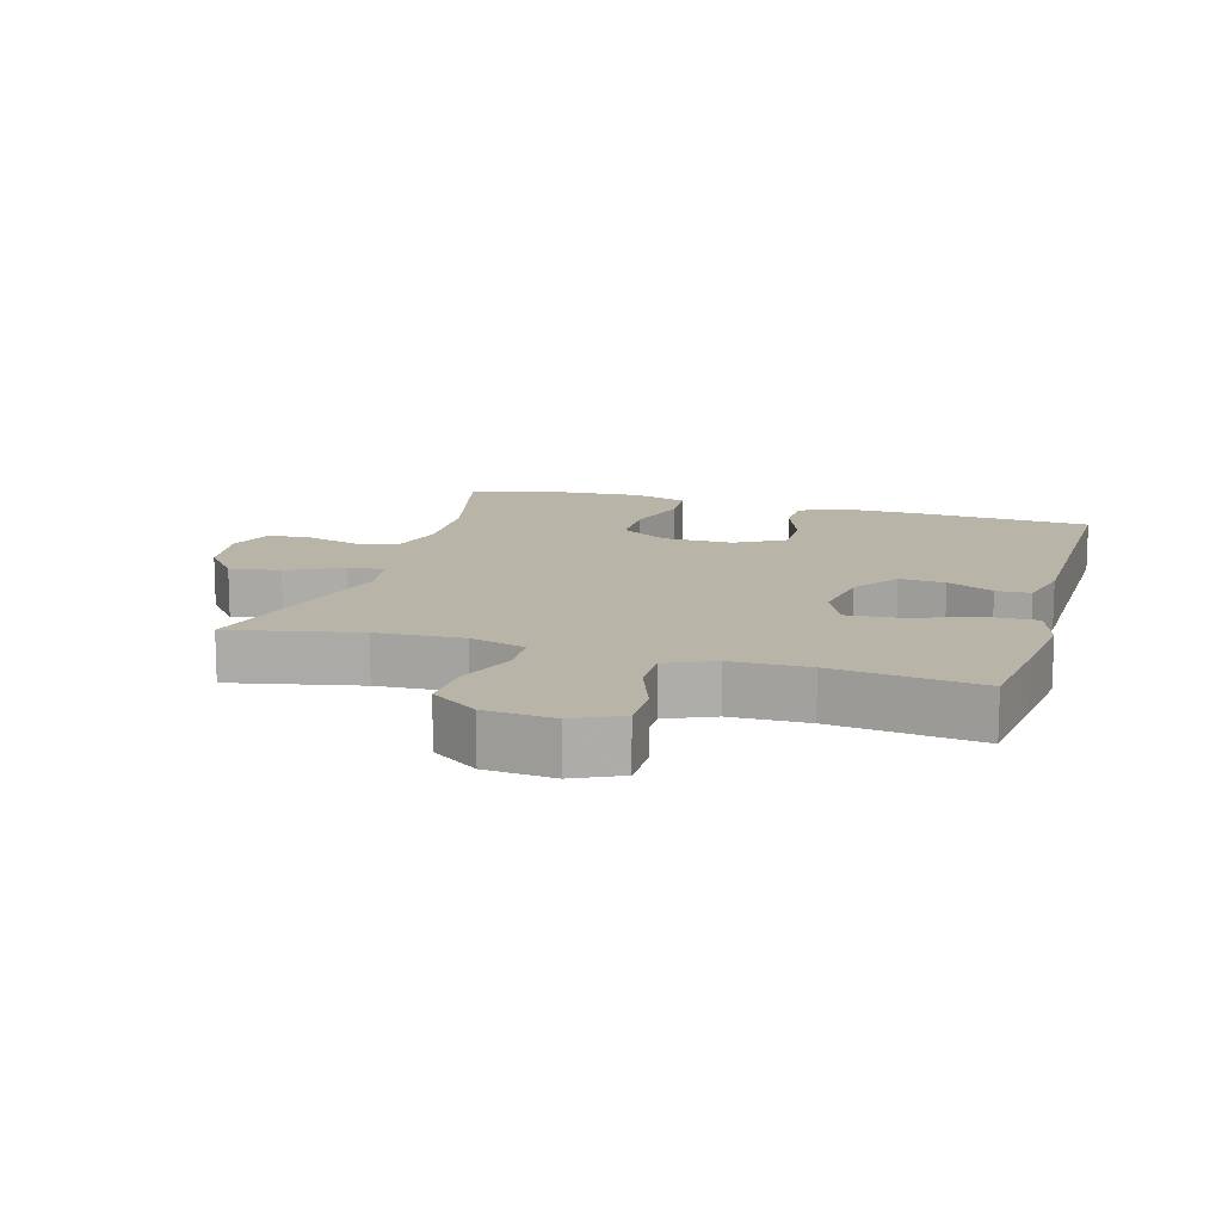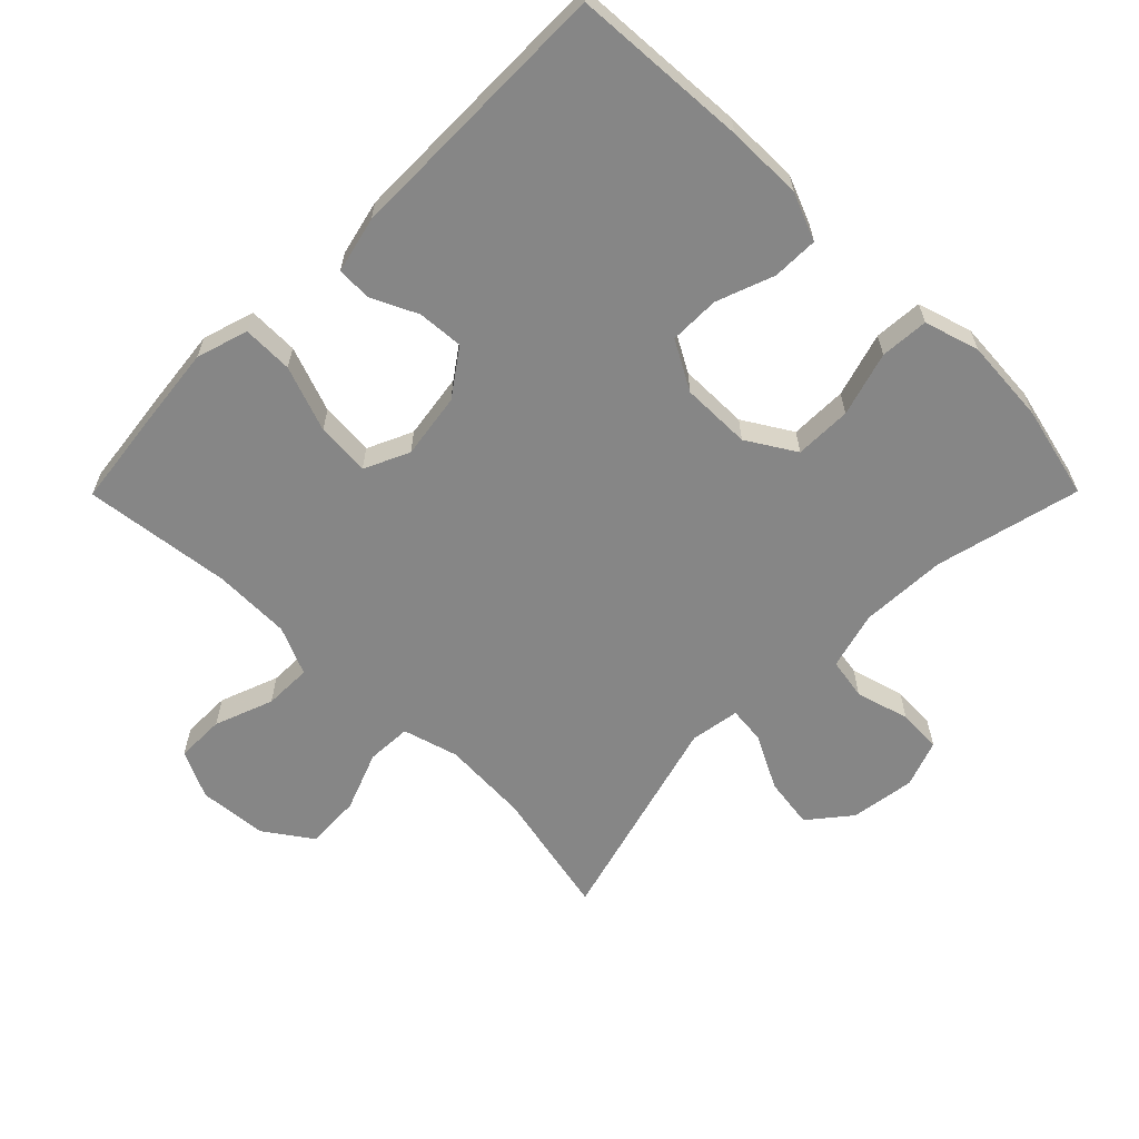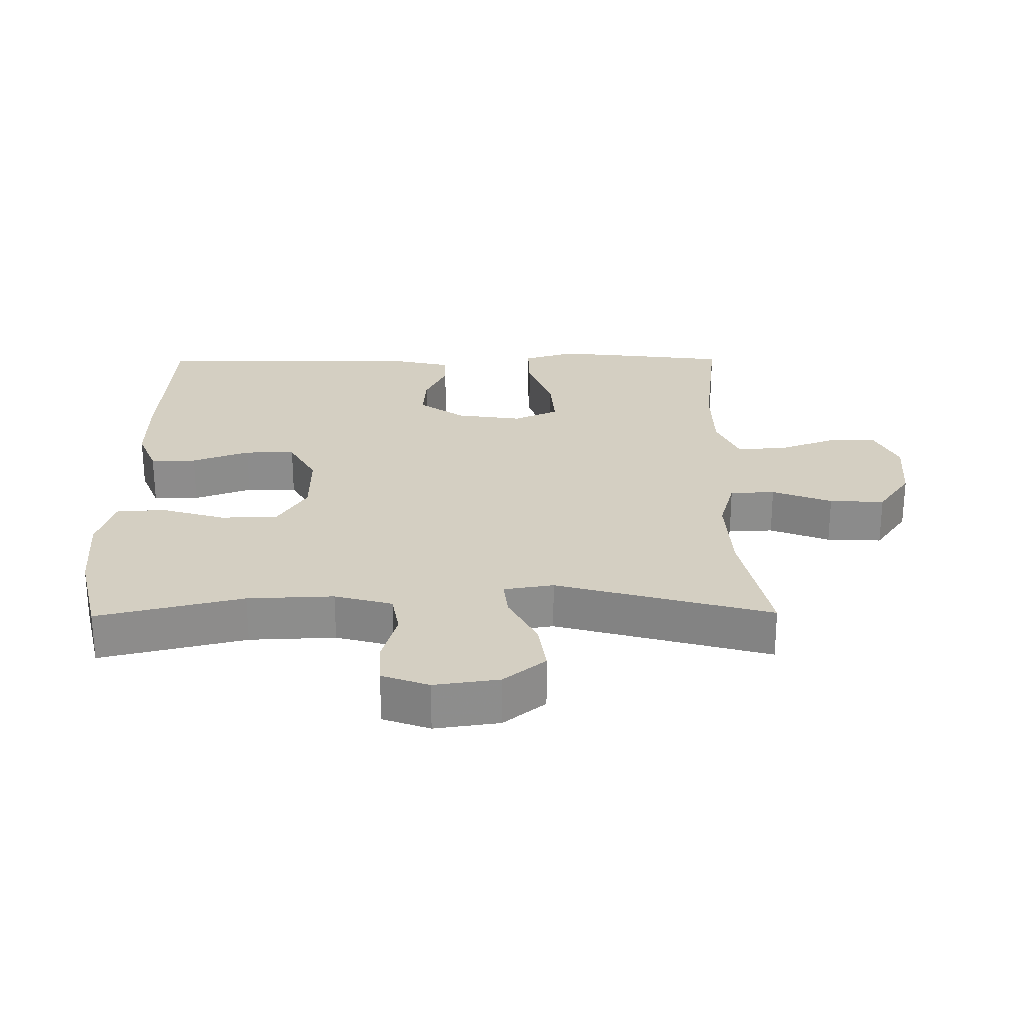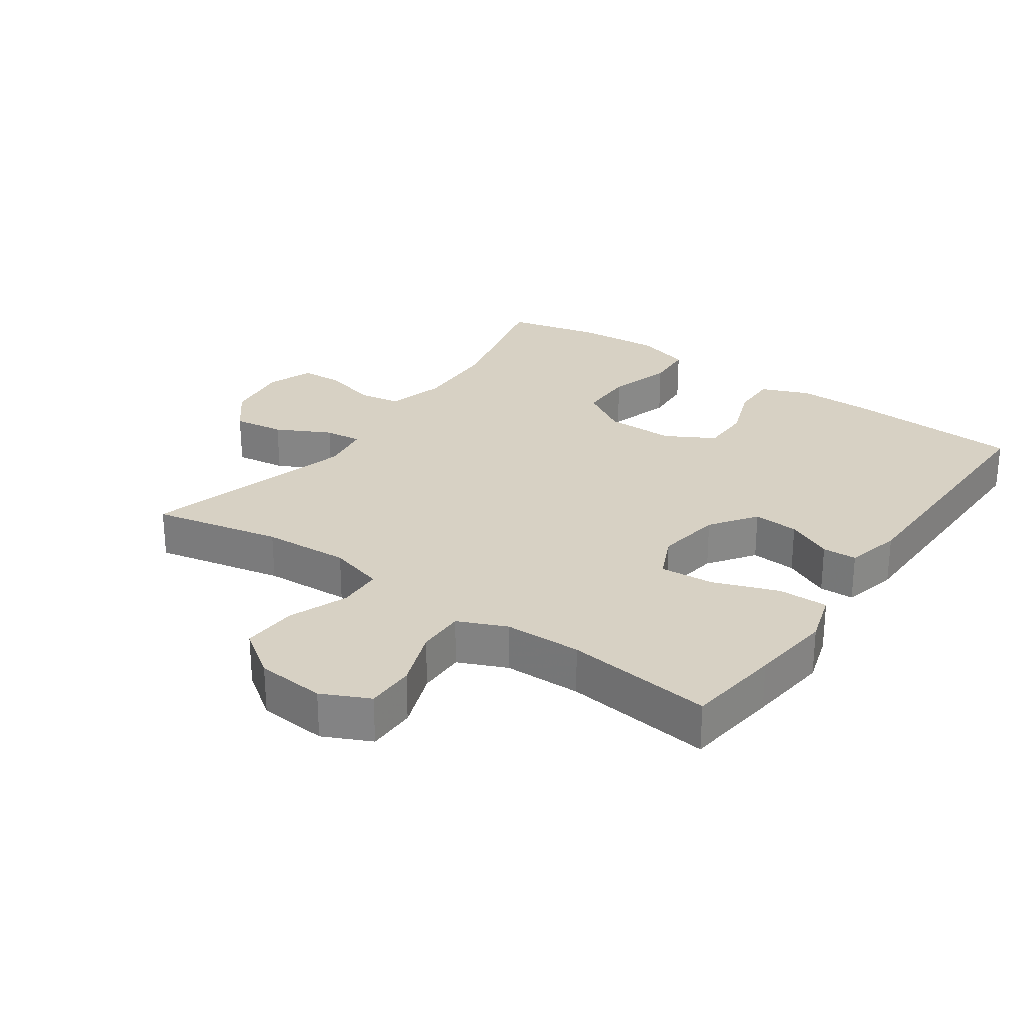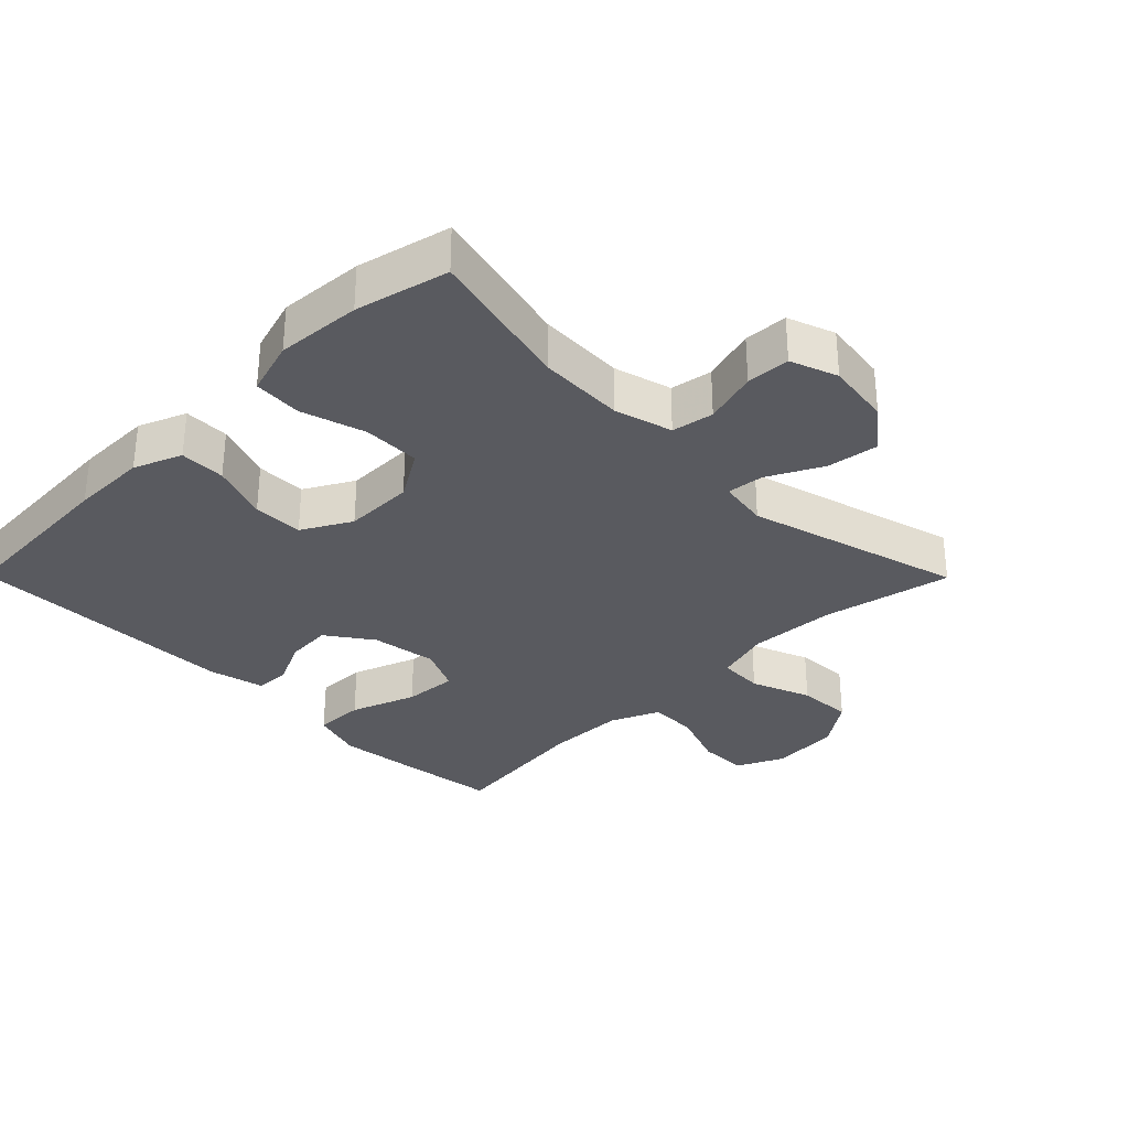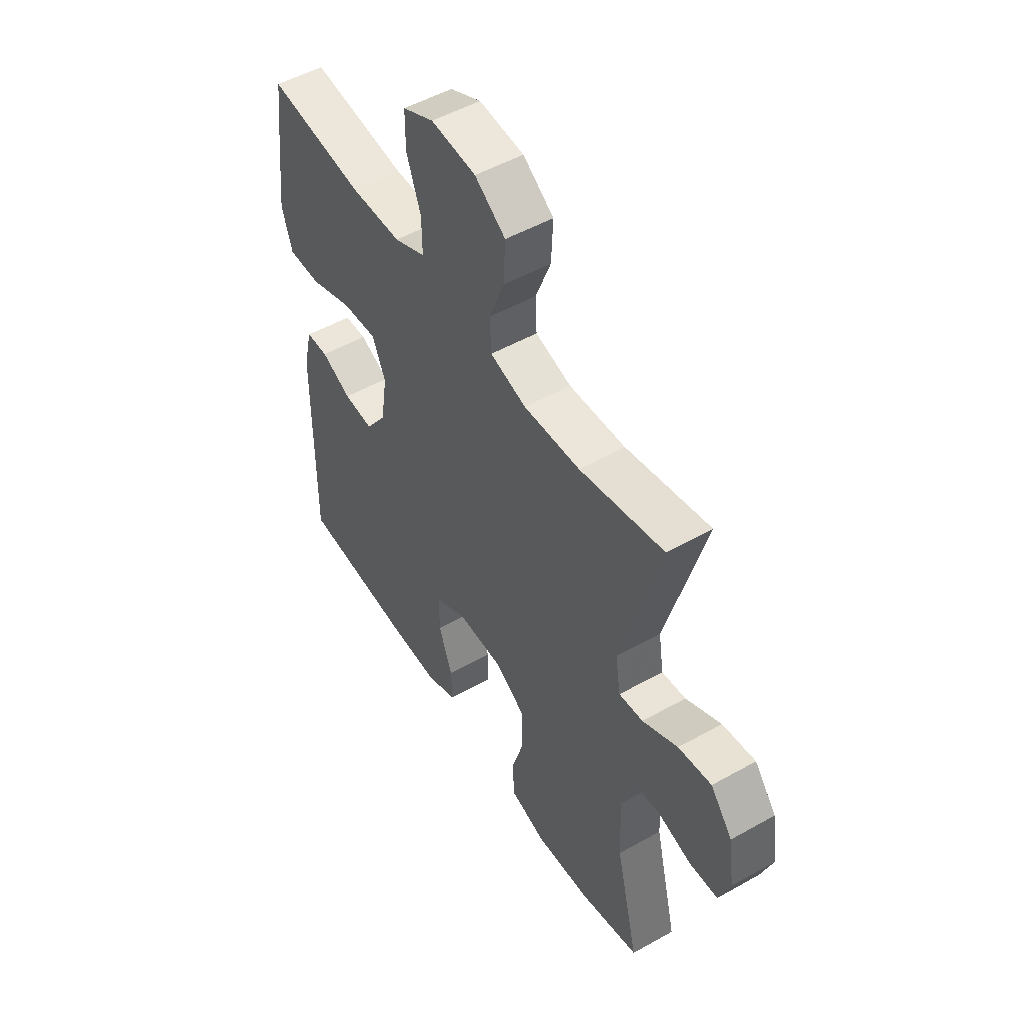
<metadata>
{"format":"obj","ext":"obj","renderer":"f3d","projection":"perspective","resolution":1024,"background":"white","views":[{"elev":13.3,"azim":16.2,"up":"+Y"},{"elev":-62.2,"azim":135.2,"up":"+Y"},{"elev":25.8,"azim":-90.6,"up":"+Y"},{"elev":27.1,"azim":35.0,"up":"+Y"},{"elev":-31.9,"azim":-135.3,"up":"+Y"},{"elev":51.1,"azim":-121.5,"up":"+Z"}]}
</metadata>
<code>
v -0.5 0.07 0.5
v -0.305 0.07 0.459
v -0.174 0.07 0.452
v -0.09 0.07 0.476
v -0.087 0.07 0.544
v -0.122 0.07 0.634
v -0.126 0.07 0.717
v -0.055 0.07 0.767
v 0.049 0.07 0.776
v 0.121 0.07 0.742
v 0.121 0.07 0.668
v 0.088 0.07 0.579
v 0.087 0.07 0.507
v 0.16 0.07 0.475
v 0.277 0.07 0.473
v 0.5 0.07 0.5
v 0.518 0.07 0.356
v 0.532 0.07 0.232
v 0.508 0.07 0.154
v 0.432 0.07 0.155
v 0.333 0.07 0.191
v 0.252 0.07 0.197
v 0.221 0.07 0.129
v 0.236 0.07 0.03
v 0.285 0.07 -0.039
v 0.354 0.07 -0.034
v 0.424 0.07 -0.001
v 0.476 0.07 -0.003
v 0.496 0.07 -0.087
v 0.5 0.07 -0.5
v 0.234 0.07 -0.516
v 0.119 0.07 -0.517
v 0.047 0.07 -0.488
v 0.048 0.07 -0.419
v 0.08 0.07 -0.332
v 0.08 0.07 -0.256
v 0.006 0.07 -0.215
v -0.099 0.07 -0.216
v -0.172 0.07 -0.261
v -0.173 0.07 -0.347
v -0.144 0.07 -0.444
v -0.149 0.07 -0.517
v -0.232 0.07 -0.542
v -0.36 0.07 -0.533
v -0.5 0.07 -0.5
v -0.447 0.07 -0.28
v -0.442 0.07 -0.15
v -0.466 0.07 -0.063
v -0.529 0.07 -0.052
v -0.61 0.07 -0.075
v -0.676 0.07 -0.072
v -0.702 0.07 -0.001
v -0.688 0.07 0.097
v -0.637 0.07 0.16
v -0.56 0.07 0.149
v -0.478 0.07 0.107
v -0.422 0.07 0.101
v -0.41 0.07 0.176
v -0.5 0 0.5
v -0.305 0 0.459
v -0.174 0 0.452
v -0.09 0 0.476
v -0.087 0 0.544
v -0.122 0 0.634
v -0.126 0 0.717
v -0.055 0 0.767
v 0.049 0 0.776
v 0.121 0 0.742
v 0.121 0 0.668
v 0.088 0 0.579
v 0.087 0 0.507
v 0.16 0 0.475
v 0.277 0 0.473
v 0.5 0 0.5
v 0.518 0 0.356
v 0.532 0 0.232
v 0.508 0 0.154
v 0.432 0 0.155
v 0.333 0 0.191
v 0.252 0 0.197
v 0.221 0 0.129
v 0.236 0 0.03
v 0.285 0 -0.039
v 0.354 0 -0.034
v 0.424 0 -0.001
v 0.476 0 -0.003
v 0.496 0 -0.087
v 0.5 0 -0.5
v 0.234 0 -0.516
v 0.119 0 -0.517
v 0.047 0 -0.488
v 0.048 0 -0.419
v 0.08 0 -0.332
v 0.08 0 -0.256
v 0.006 0 -0.215
v -0.099 0 -0.216
v -0.172 0 -0.261
v -0.173 0 -0.347
v -0.144 0 -0.444
v -0.149 0 -0.517
v -0.232 0 -0.542
v -0.36 0 -0.533
v -0.5 0 -0.5
v -0.447 0 -0.28
v -0.442 0 -0.15
v -0.466 0 -0.063
v -0.529 0 -0.052
v -0.61 0 -0.075
v -0.676 0 -0.072
v -0.702 0 -0.001
v -0.688 0 0.097
v -0.637 0 0.16
v -0.56 0 0.149
v -0.478 0 0.107
v -0.422 0 0.101
v -0.41 0 0.176
f 53 54 55 56
f 53 56 57
f 52 53 57
f 49 50 51 52
f 48 49 52 57
f 47 48 57
f 46 47 57 58
f 44 45 46
f 43 44 46 58
f 40 41 42 43
f 39 40 43 58
f 32 33 34 35
f 32 35 36
f 31 32 36
f 30 31 36
f 29 30 36
f 26 27 28 29
f 25 26 29 36
f 24 25 36 37
f 18 19 20 21
f 18 21 22
f 15 16 17 18
f 14 15 18 22
f 13 14 22 23
f 9 10 11 12
f 9 12 13
f 8 9 13
f 5 6 7 8
f 4 5 8 13
f 3 4 13 23
f 39 58 1 2
f 38 39 2 3
f 24 37 38
f 3 23 24 38
f 114 113 112 111
f 115 114 111
f 115 111 110
f 110 109 108 107
f 115 110 107 106
f 115 106 105
f 116 115 105 104
f 104 103 102
f 116 104 102 101
f 101 100 99 98
f 116 101 98 97
f 93 92 91 90
f 94 93 90
f 94 90 89
f 94 89 88
f 94 88 87
f 87 86 85 84
f 94 87 84 83
f 95 94 83 82
f 79 78 77 76
f 80 79 76
f 76 75 74 73
f 80 76 73 72
f 81 80 72 71
f 70 69 68 67
f 71 70 67
f 71 67 66
f 66 65 64 63
f 71 66 63 62
f 81 71 62 61
f 60 59 116 97
f 61 60 97 96
f 96 95 82
f 96 82 81 61
f 1 59 60 2
f 2 60 61 3
f 3 61 62 4
f 4 62 63 5
f 5 63 64 6
f 6 64 65 7
f 7 65 66 8
f 8 66 67 9
f 9 67 68 10
f 10 68 69 11
f 11 69 70 12
f 12 70 71 13
f 13 71 72 14
f 14 72 73 15
f 15 73 74 16
f 16 74 75 17
f 17 75 76 18
f 18 76 77 19
f 19 77 78 20
f 20 78 79 21
f 21 79 80 22
f 22 80 81 23
f 23 81 82 24
f 24 82 83 25
f 25 83 84 26
f 26 84 85 27
f 27 85 86 28
f 28 86 87 29
f 29 87 88 30
f 30 88 89 31
f 31 89 90 32
f 32 90 91 33
f 33 91 92 34
f 34 92 93 35
f 35 93 94 36
f 36 94 95 37
f 37 95 96 38
f 38 96 97 39
f 39 97 98 40
f 40 98 99 41
f 41 99 100 42
f 42 100 101 43
f 43 101 102 44
f 44 102 103 45
f 45 103 104 46
f 46 104 105 47
f 47 105 106 48
f 48 106 107 49
f 49 107 108 50
f 50 108 109 51
f 51 109 110 52
f 52 110 111 53
f 53 111 112 54
f 54 112 113 55
f 55 113 114 56
f 56 114 115 57
f 57 115 116 58
f 58 116 59 1

</code>
